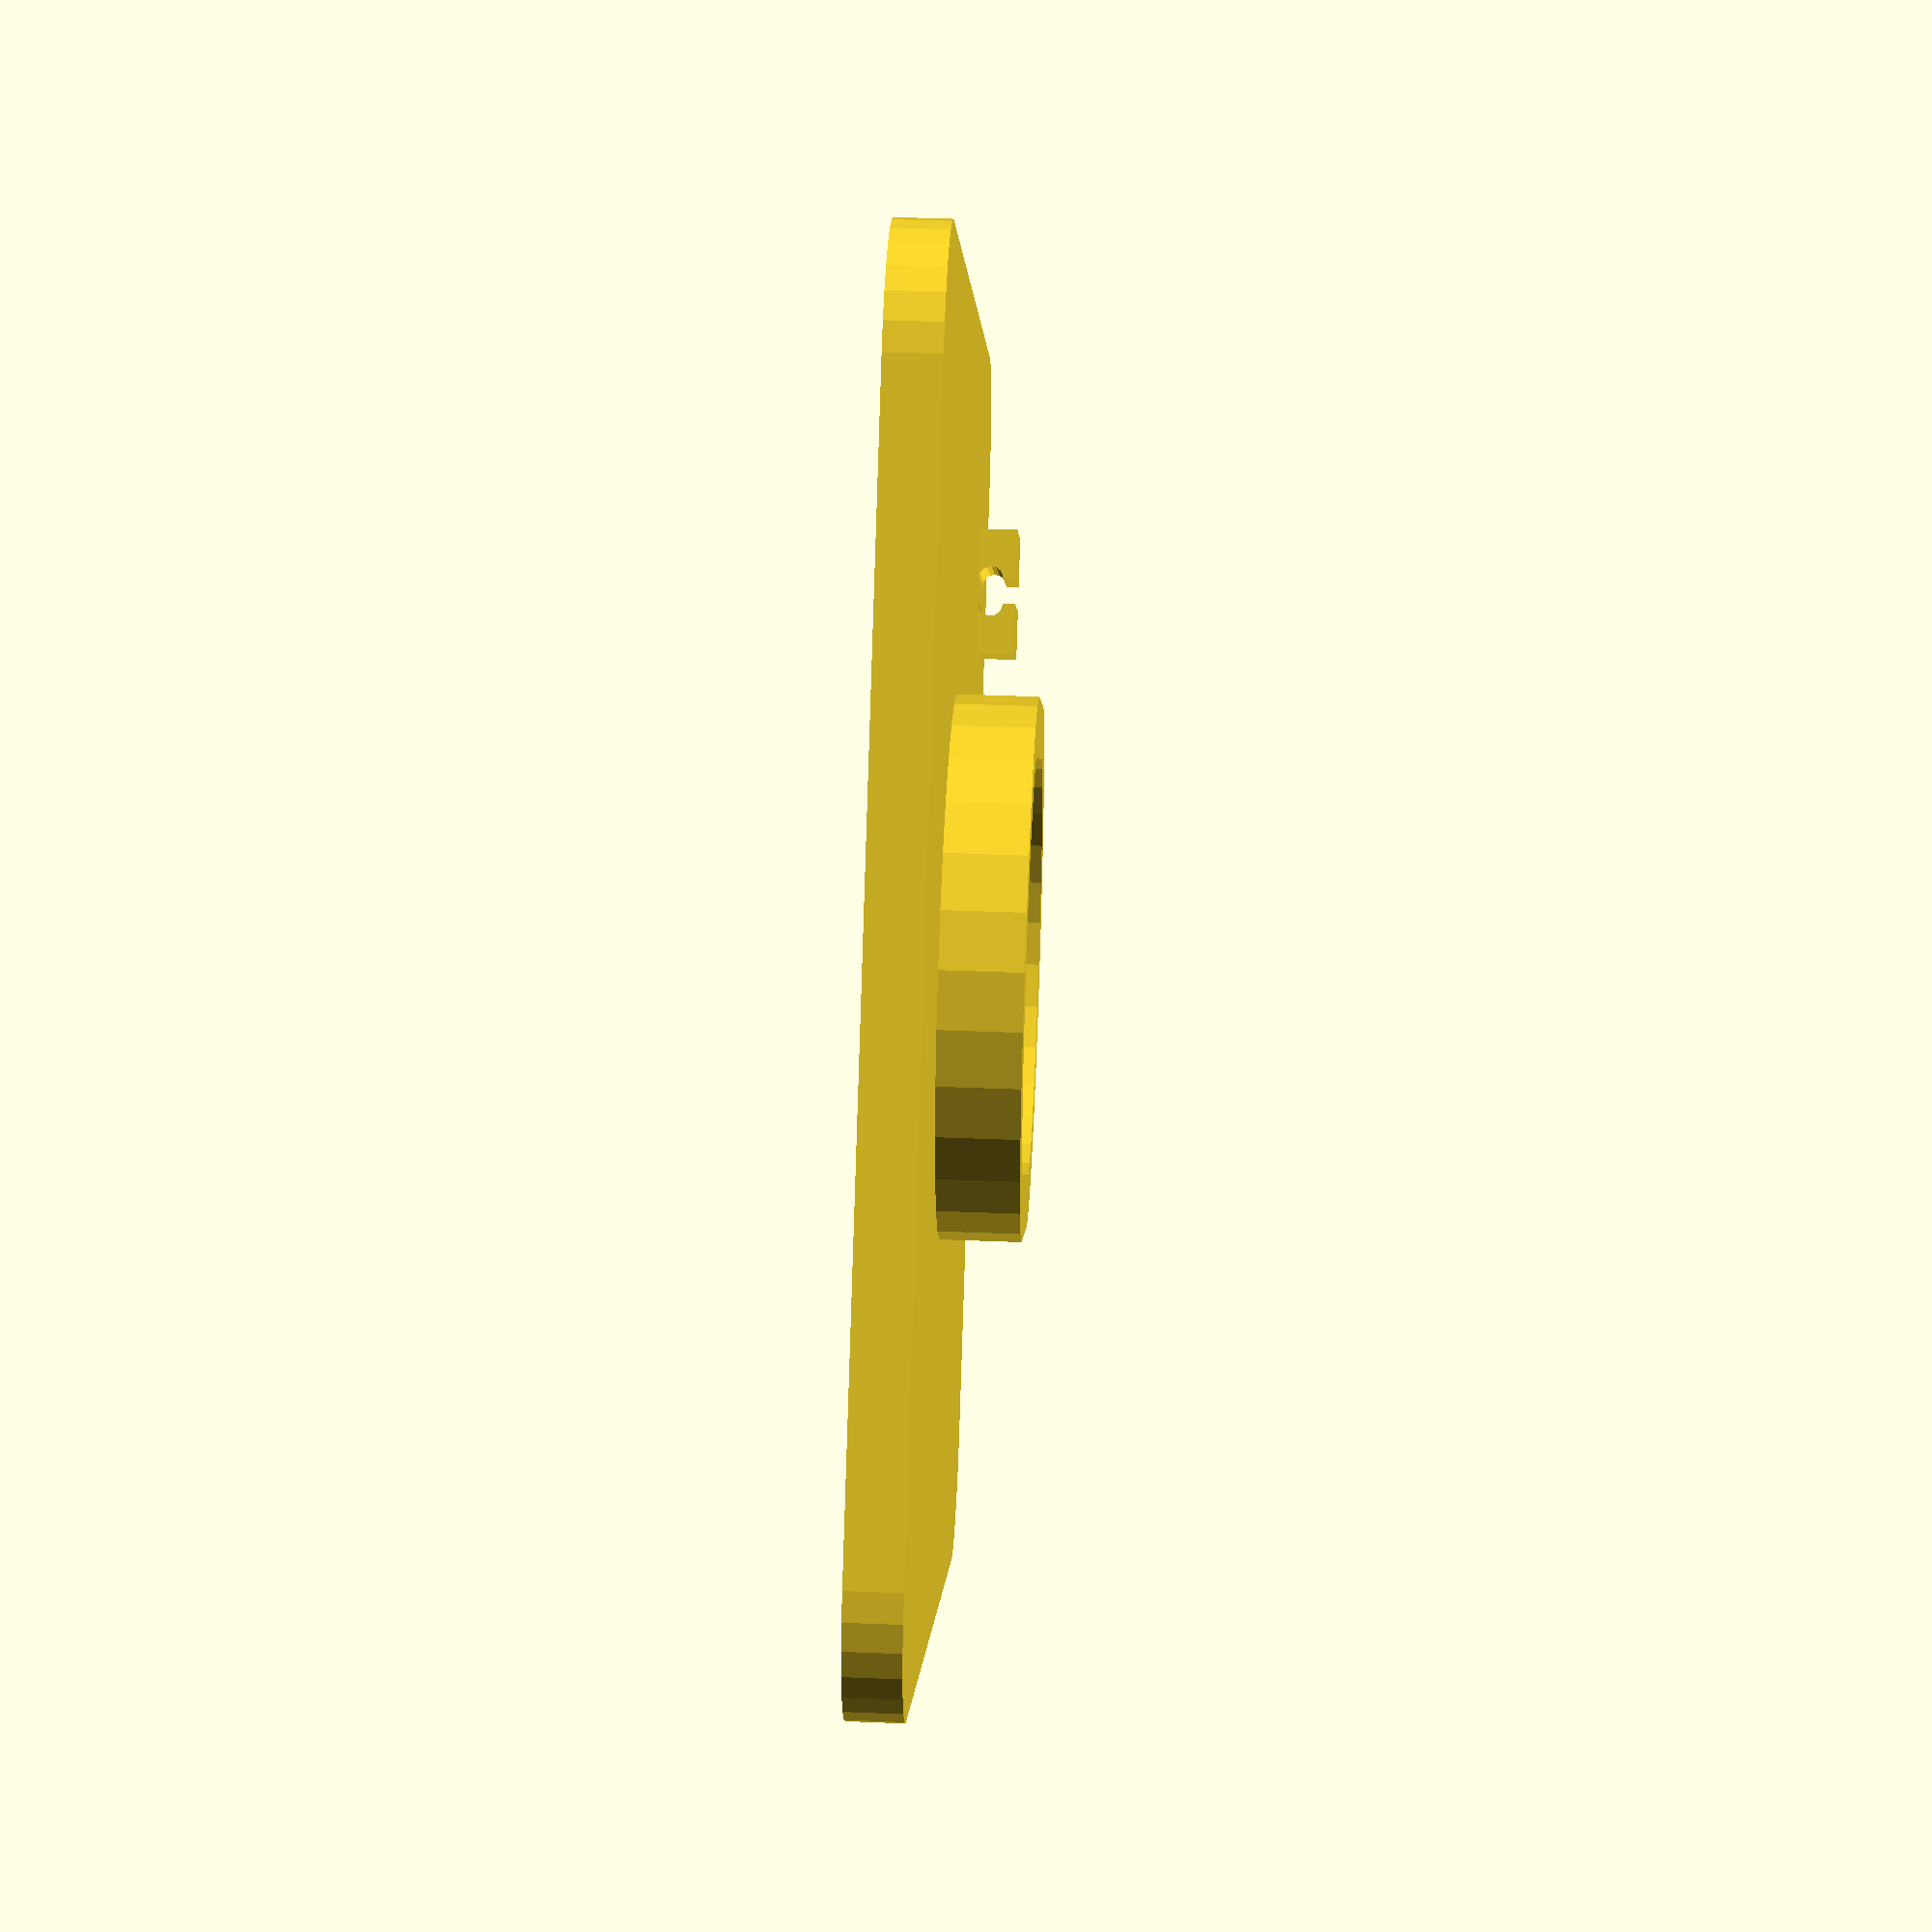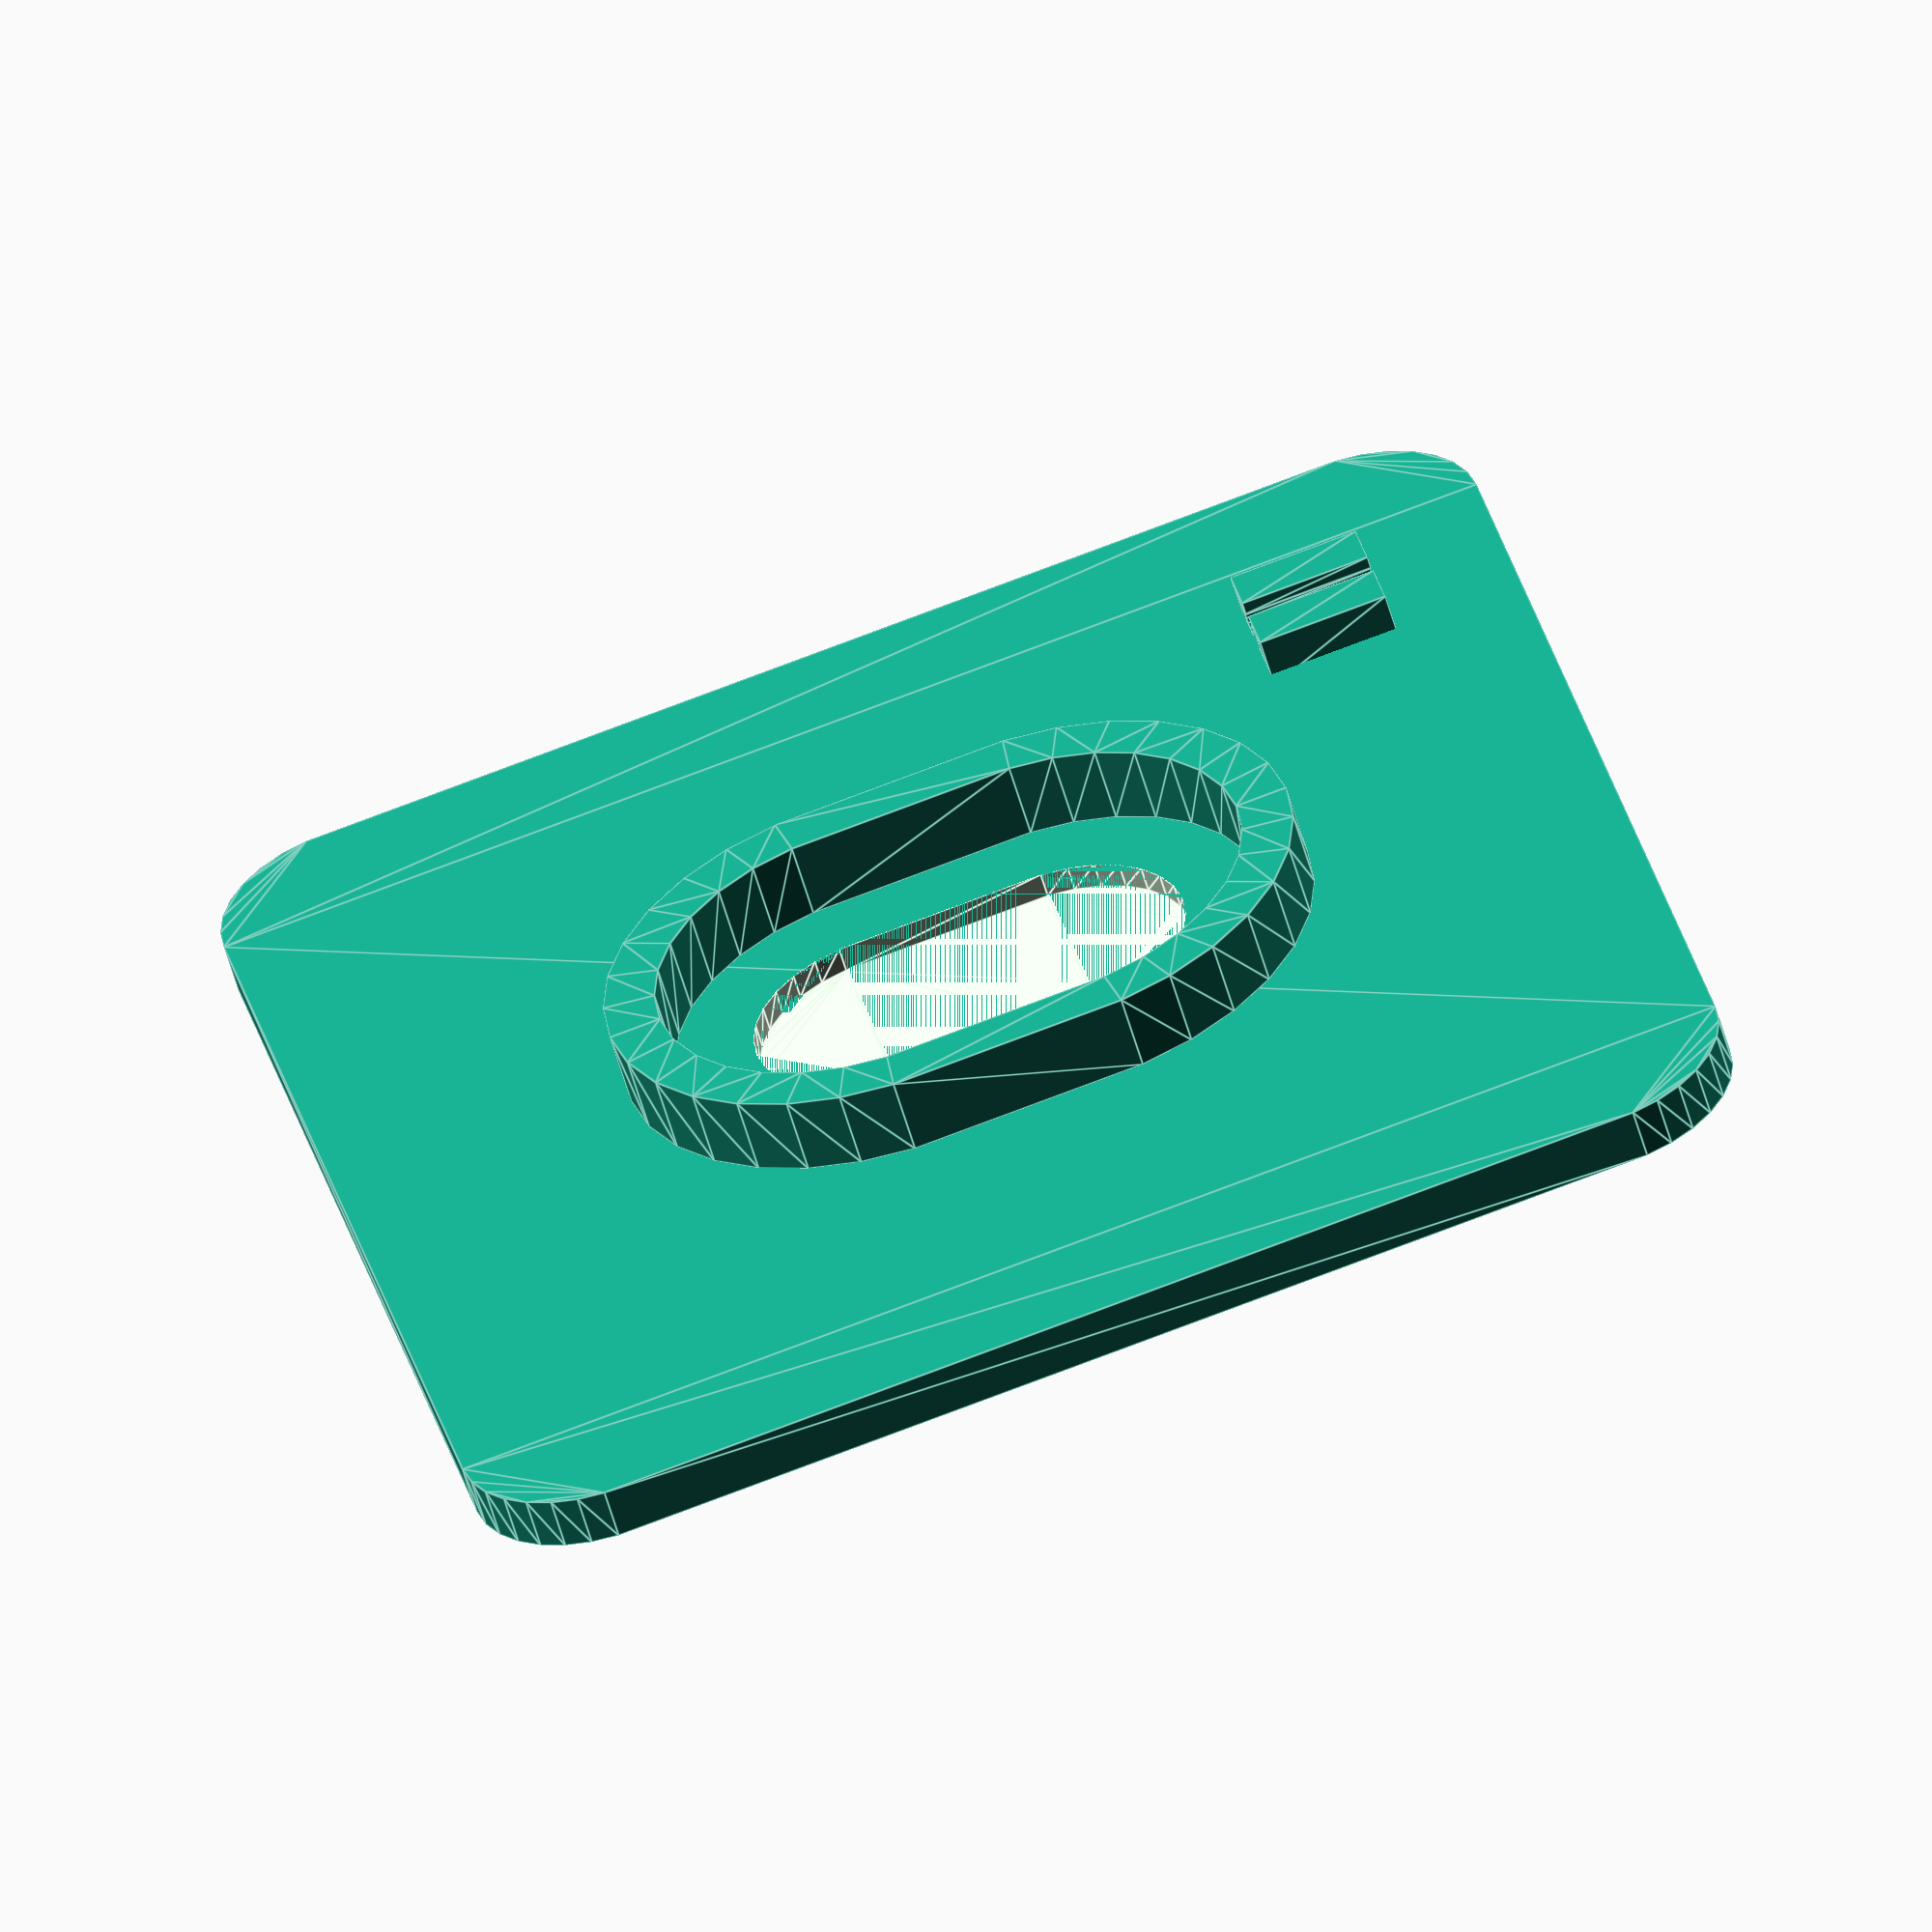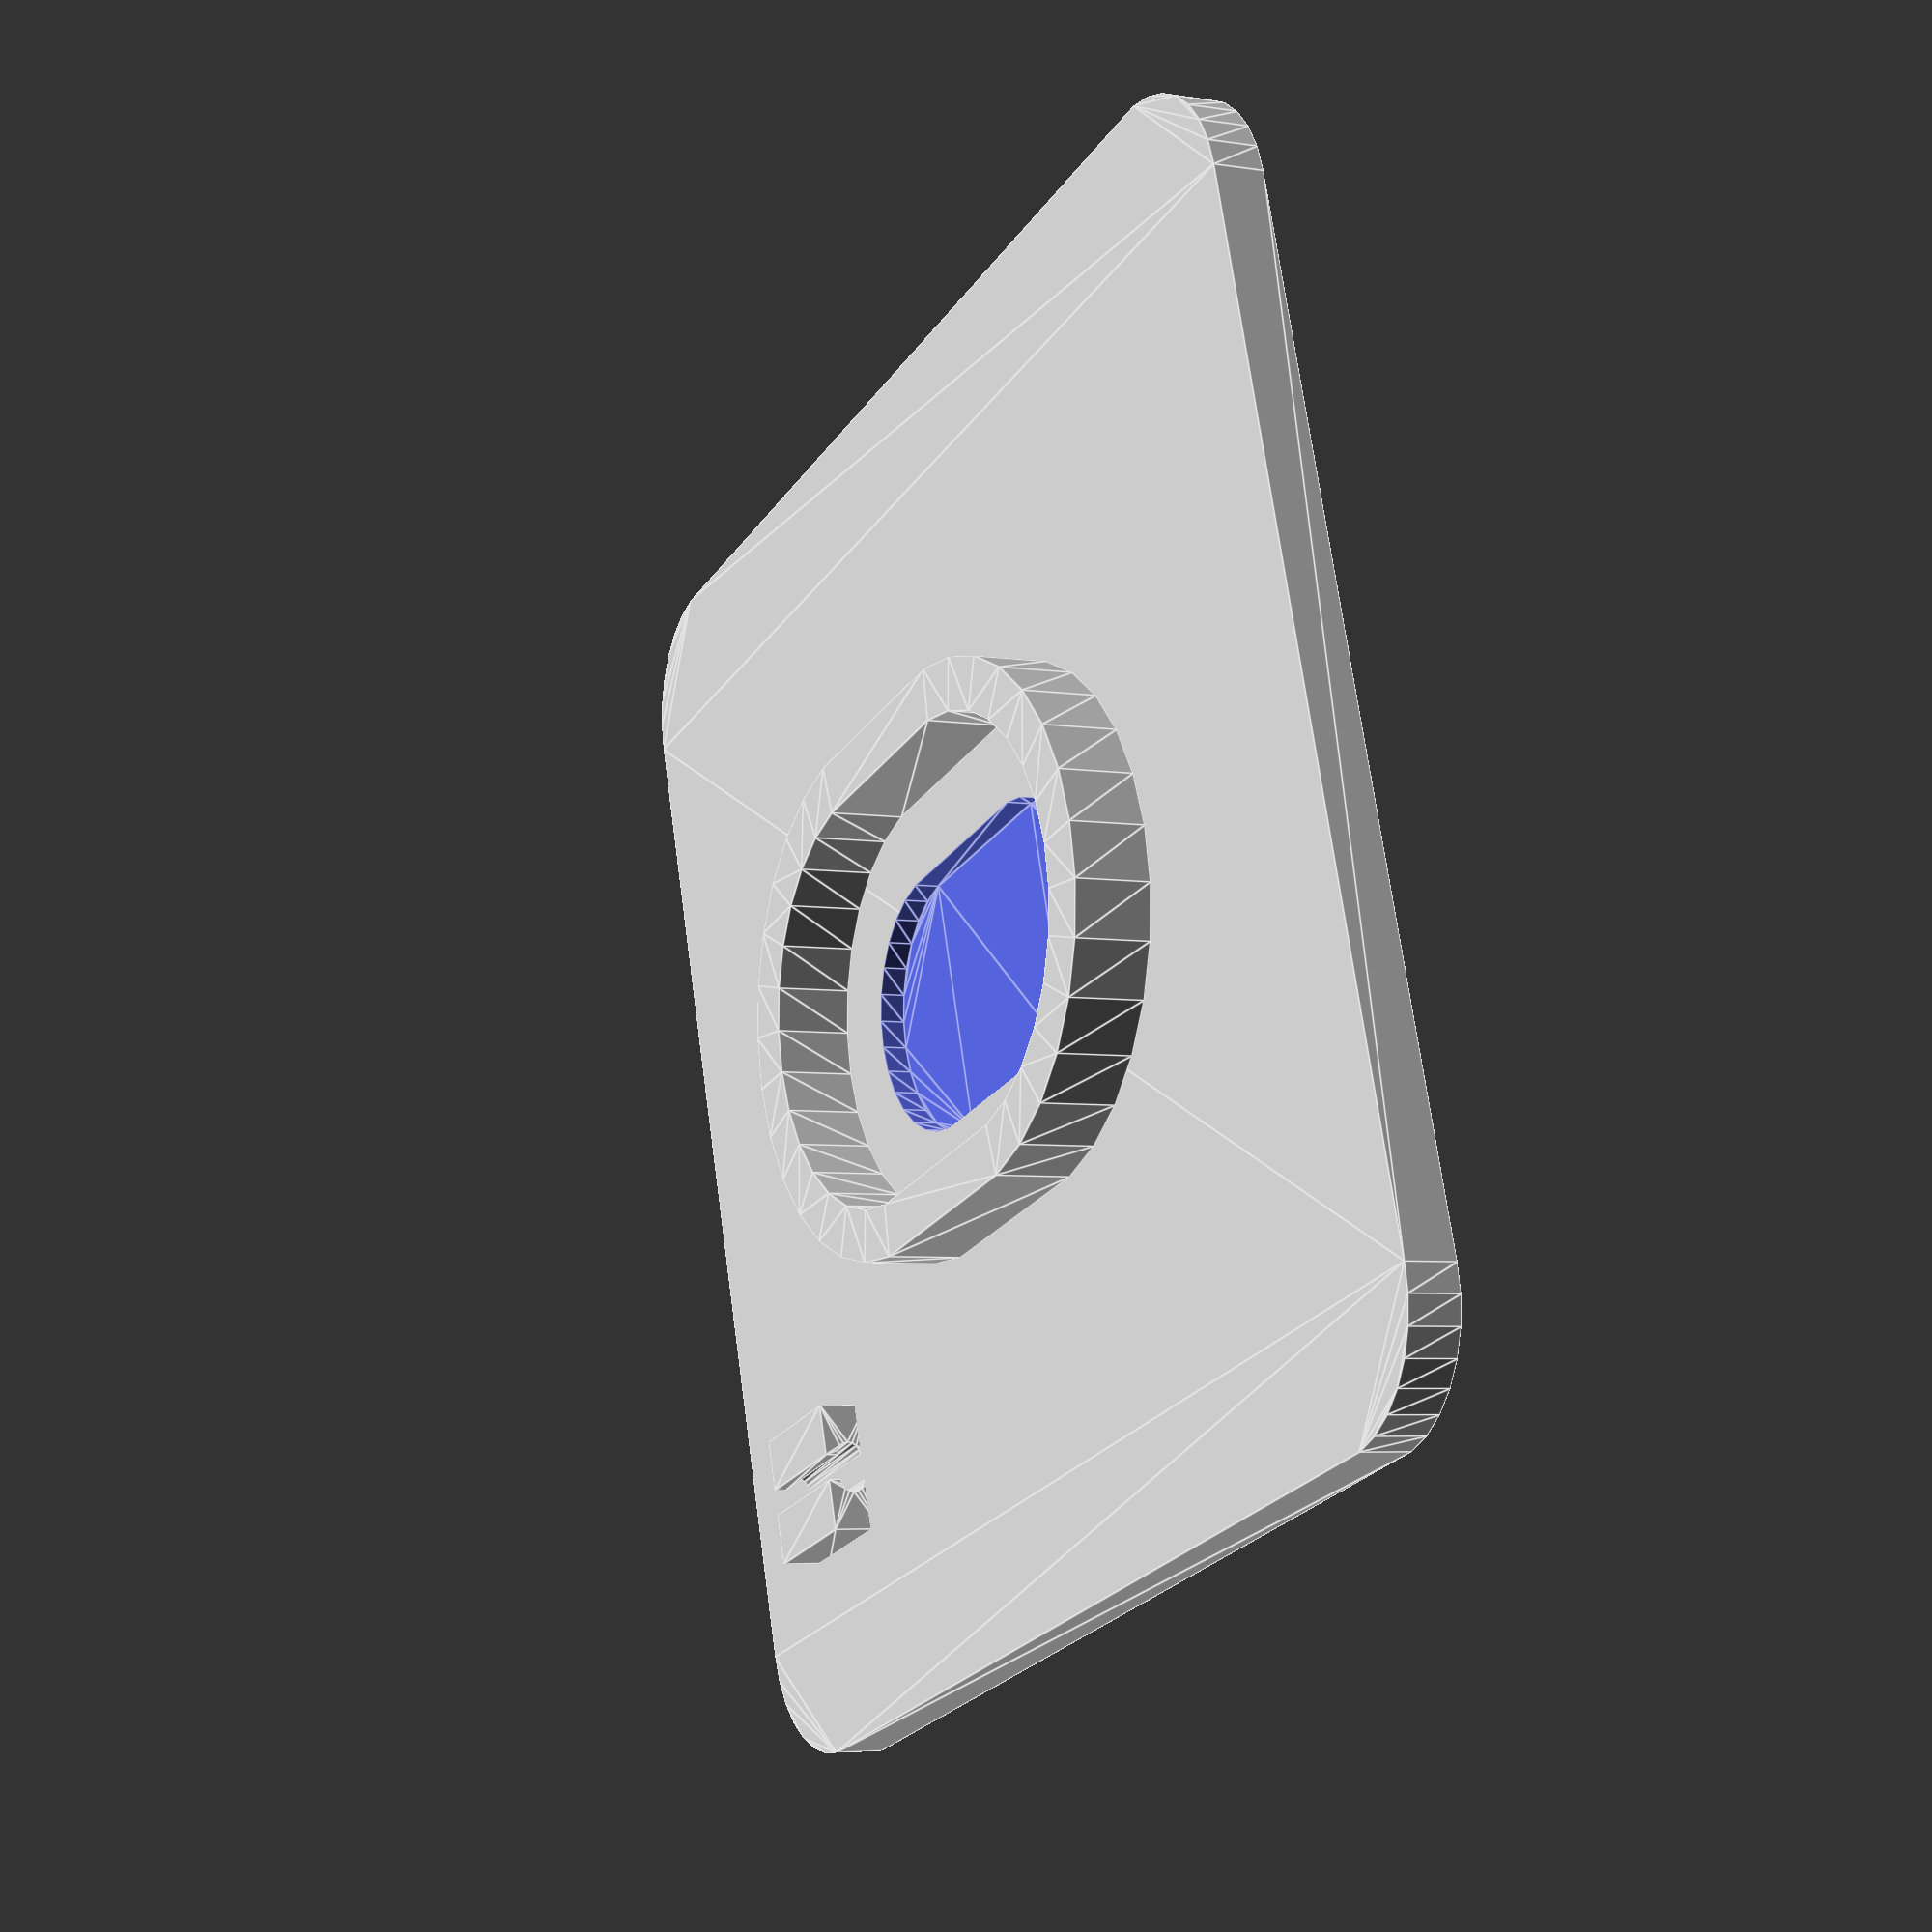
<openscad>
$fs=.2;
difference(){
linear_extrude(2)minkowski(){
	circle(r=5);
	square([40,40],center=true);
}
translate([0,0,1.001])linear_extrude(1)minkowski(){
	circle(r=5);
	square([7,.001],center=true);
}

}
translate([0,0,2])linear_extrude(3)difference(){
	minkowski(){
		circle(r=10);
		square([7,.001],center=true);
	}
	minkowski(){
		circle(r=8);
		square([7,.001],center=true);
	}
}
translate([15,15,2+1/2])rotate([0,90,0])linear_extrude(5)difference(){
	square([2,5],center=true);
	minkowski(){
		circle(d=1);
		square([.001,1],center=true);
	}
	square([3,1],center=true);
};
</openscad>
<views>
elev=136.4 azim=222.9 roll=267.3 proj=p view=solid
elev=236.3 azim=166.6 roll=164.4 proj=o view=edges
elev=5.0 azim=162.8 roll=63.1 proj=p view=edges
</views>
